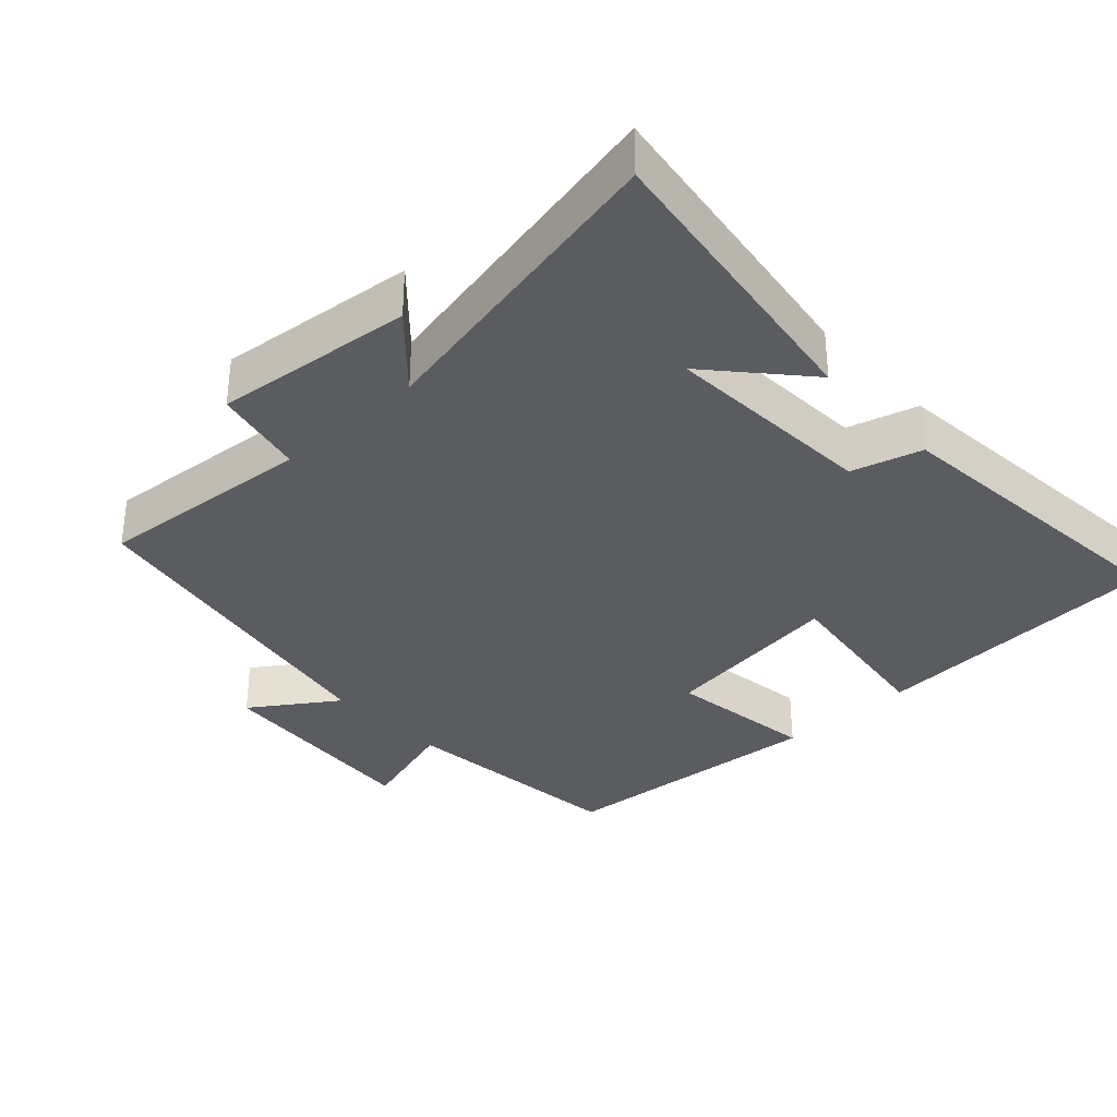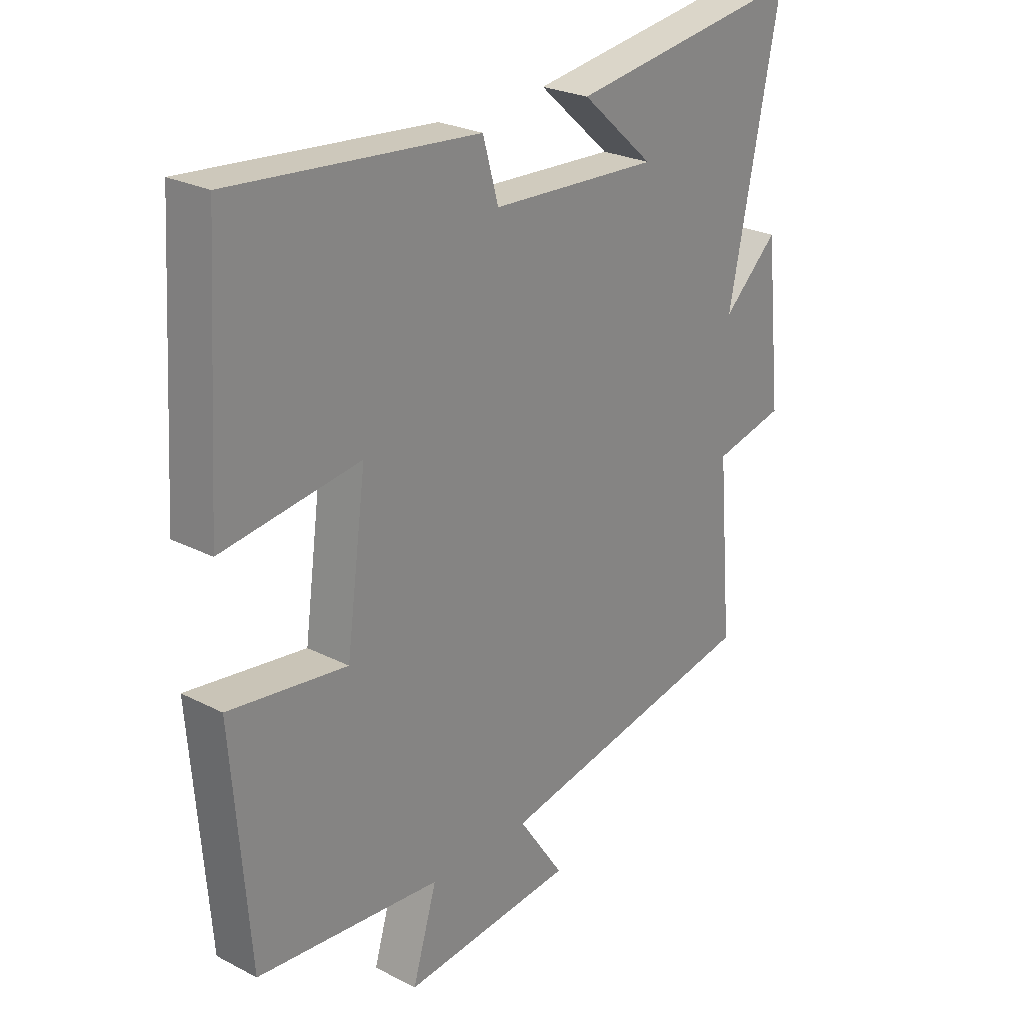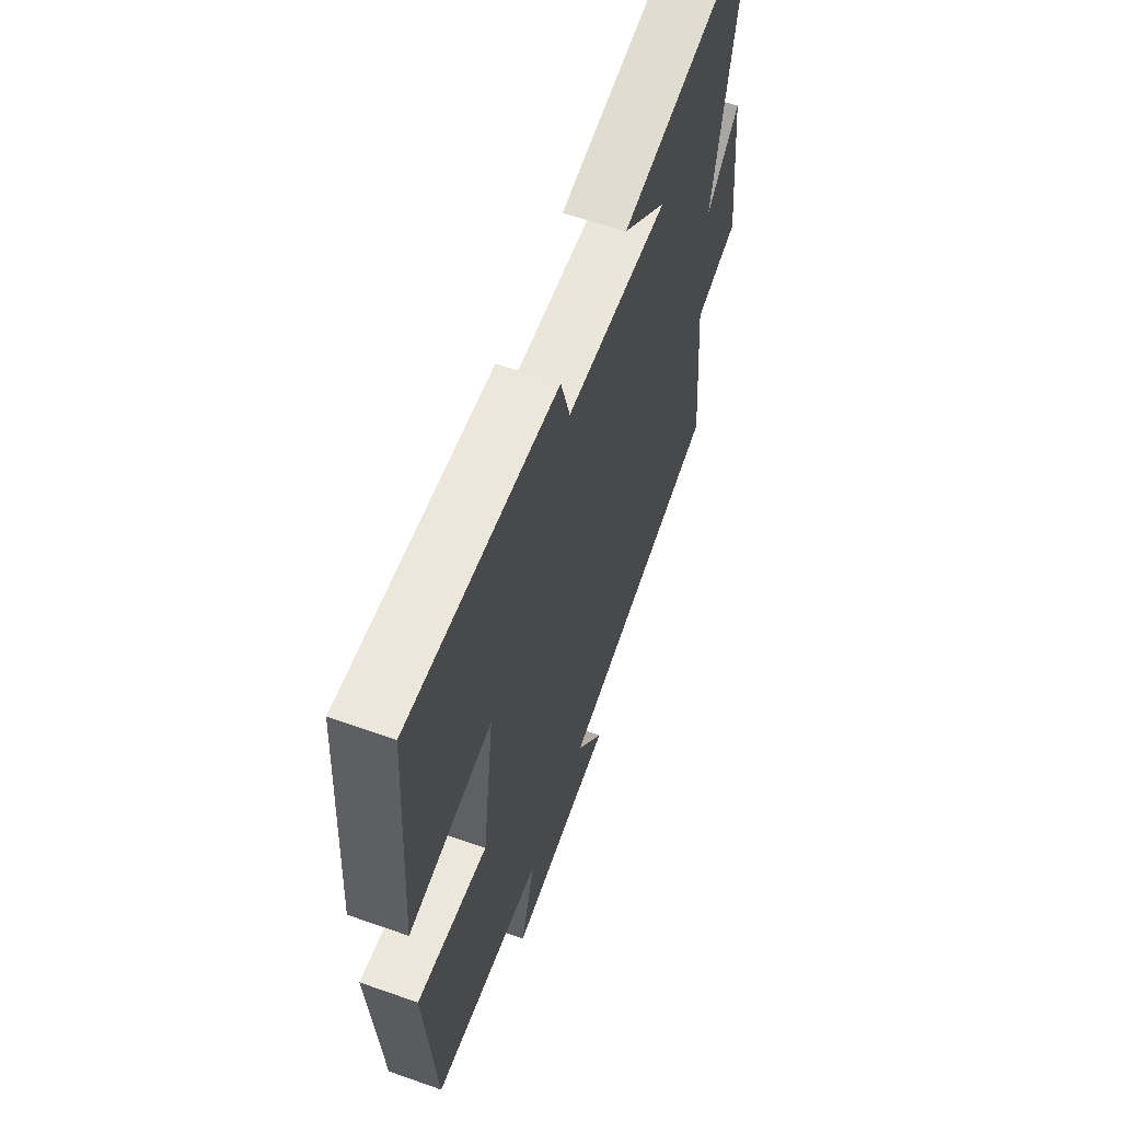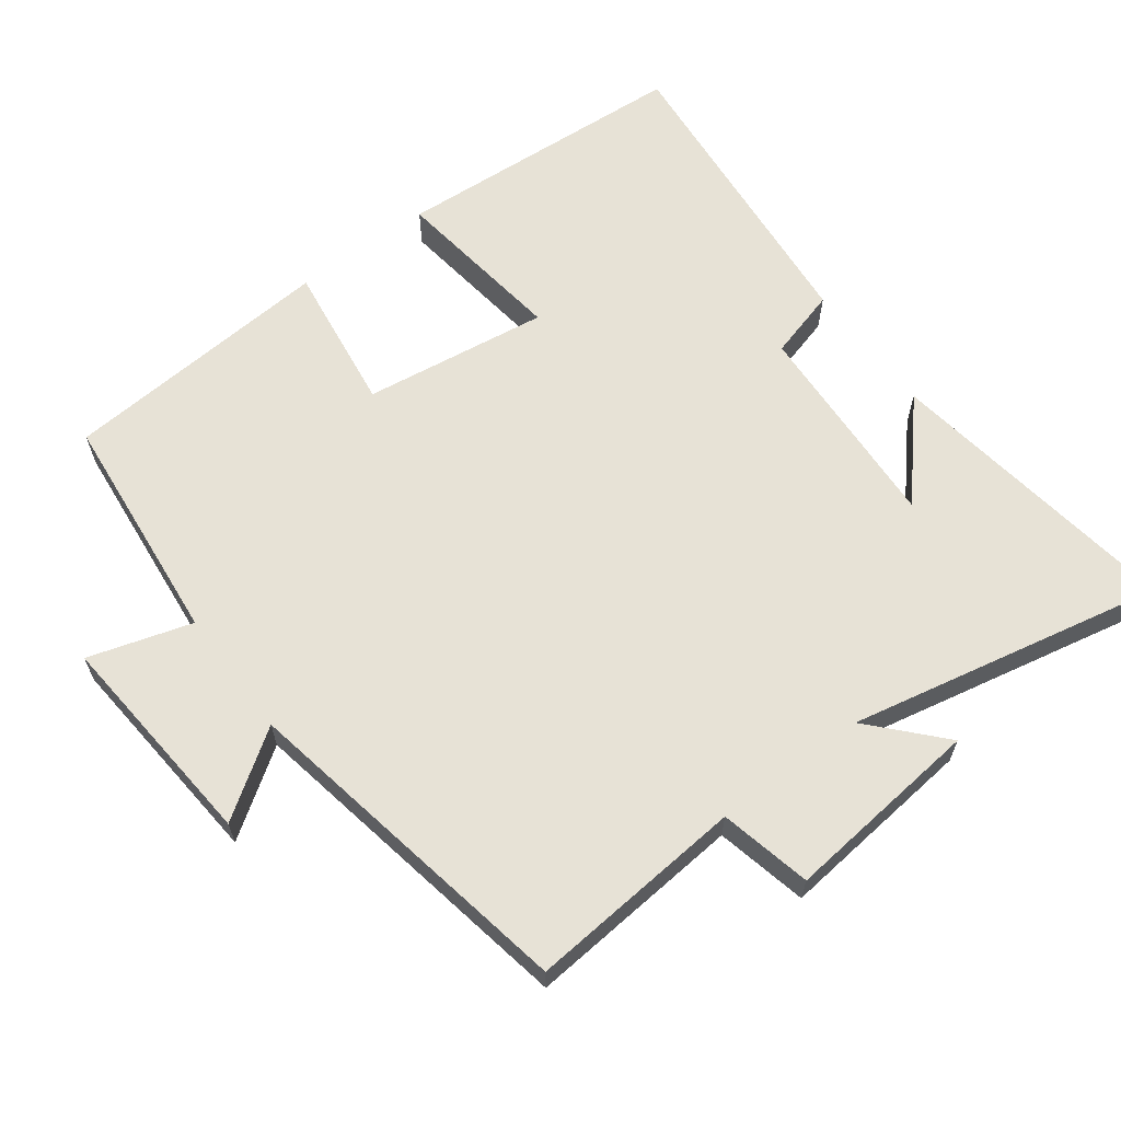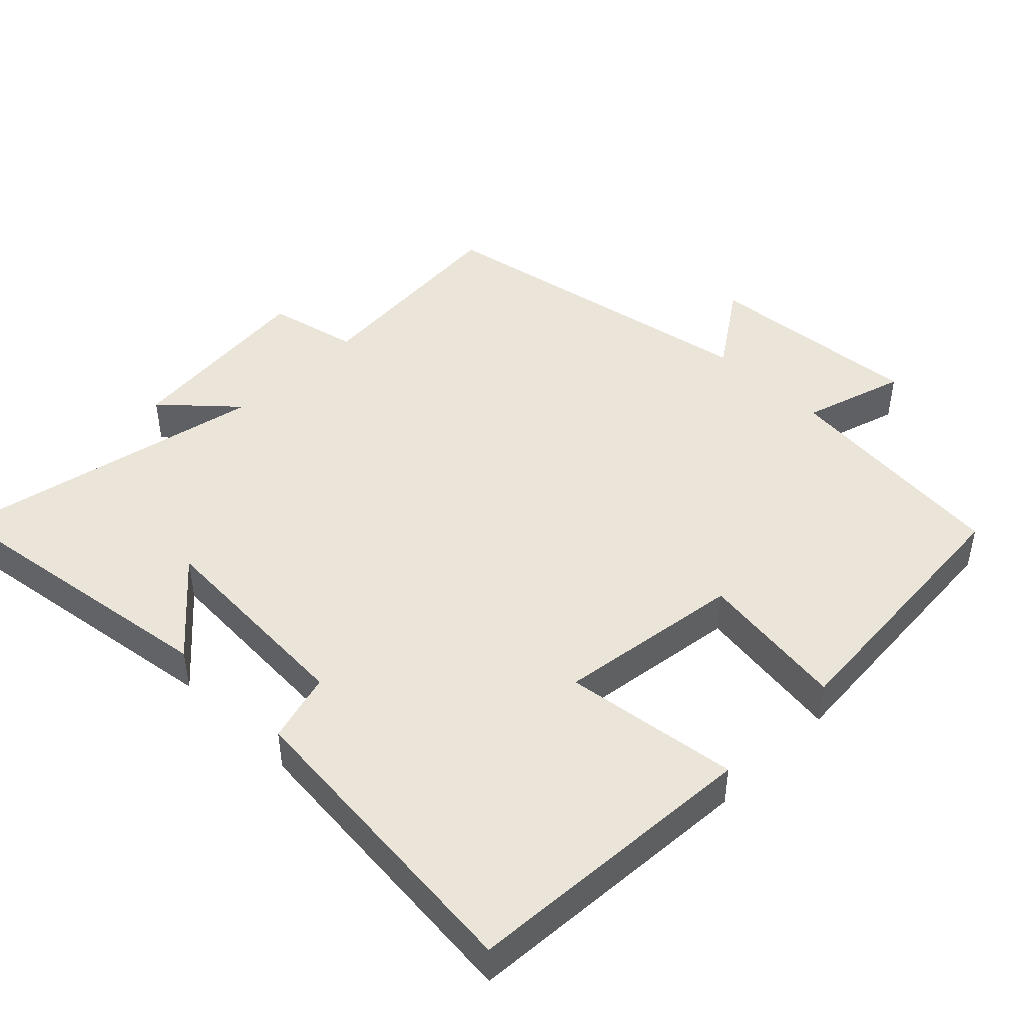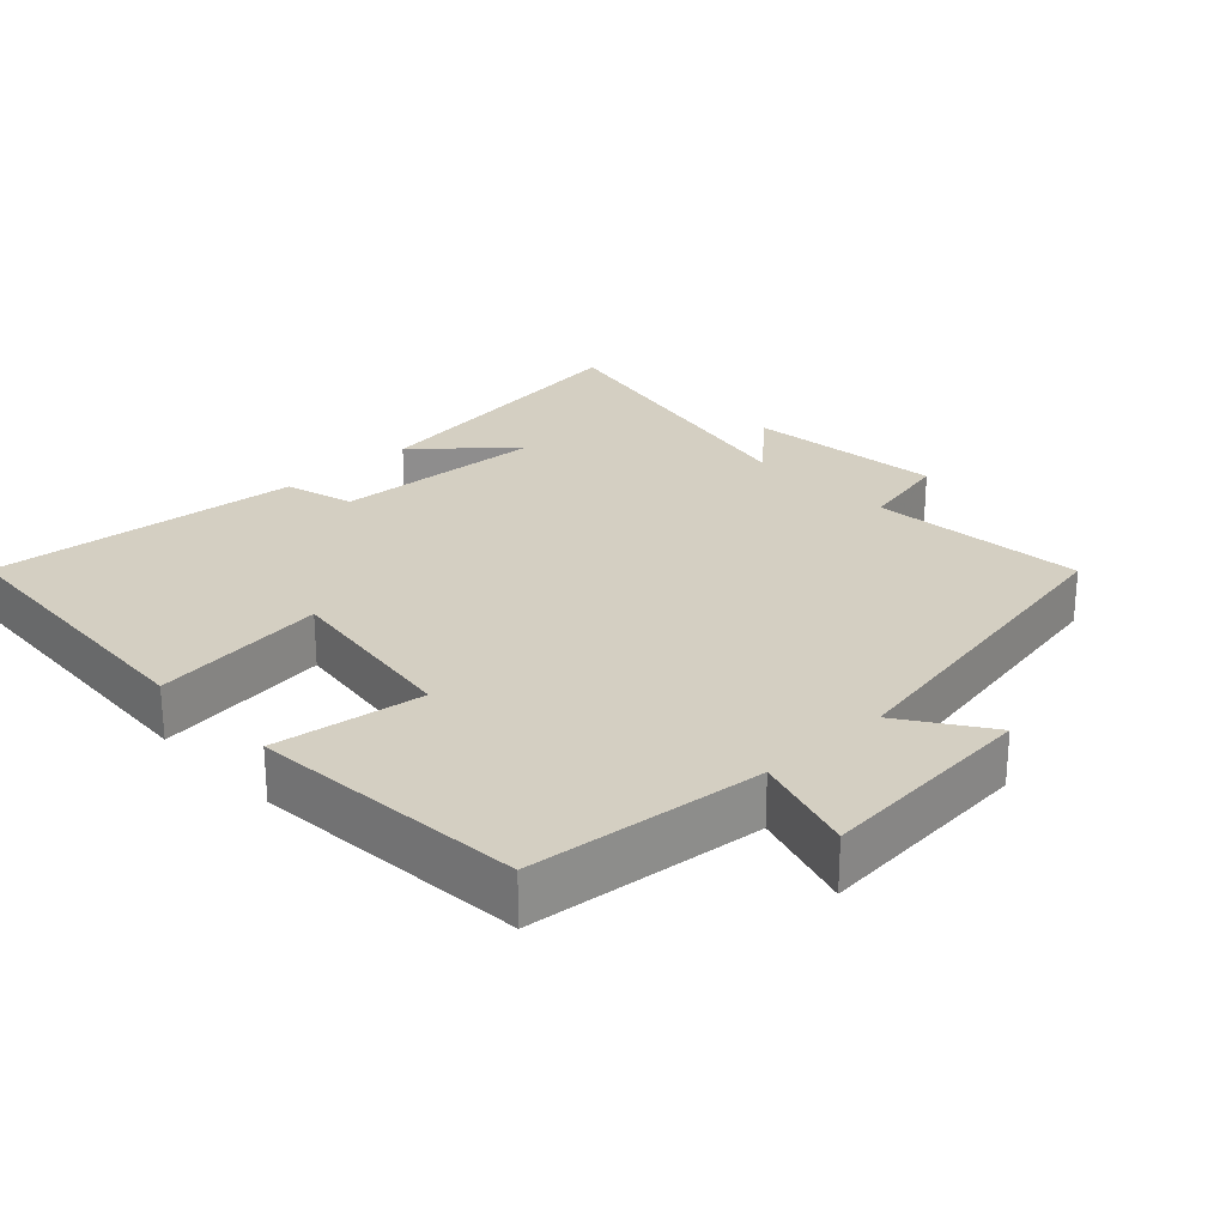
<metadata>
{"format":"obj","ext":"obj","renderer":"f3d","projection":"perspective","resolution":1024,"background":"white","views":[{"elev":-33.9,"azim":-47.1,"up":"+Y"},{"elev":25.5,"azim":129.5,"up":"+Z"},{"elev":60.5,"azim":109.8,"up":"+Z"},{"elev":63.3,"azim":-126.7,"up":"+Y"},{"elev":45.3,"azim":44.8,"up":"+Y"},{"elev":25.5,"azim":136.6,"up":"+Y"}]}
</metadata>
<code>
v 0.473 0.07 0.54
v 0.5 0.07 0.121
v 0.253 0.07 0.154
v 0.289 0.07 -0.108
v 0.5 0.07 -0.079
v 0.47 0.07 -0.467
v 0.139 0.07 -0.5
v 0.183 0.07 -0.646
v -0.127 0.07 -0.62
v -0.045 0.07 -0.5
v -0.527 0.07 -0.41
v -0.5 0.07 -0.103
v -0.629 0.07 -0.074
v -0.599 0.07 0.206
v -0.5 0.07 0.115
v -0.592 0.07 0.562
v -0.168 0.07 0.5
v -0.298 0.07 0.385
v 0.004 0.07 0.401
v 0.032 0.07 0.5
v 0.473 0 0.54
v 0.5 0 0.121
v 0.253 0 0.154
v 0.289 0 -0.108
v 0.5 0 -0.079
v 0.47 0 -0.467
v 0.139 0 -0.5
v 0.183 0 -0.646
v -0.127 0 -0.62
v -0.045 0 -0.5
v -0.527 0 -0.41
v -0.5 0 -0.103
v -0.629 0 -0.074
v -0.599 0 0.206
v -0.5 0 0.115
v -0.592 0 0.562
v -0.168 0 0.5
v -0.298 0 0.385
v 0.004 0 0.401
v 0.032 0 0.5
f 19 20 1 2
f 18 19 2 3
f 16 17 18
f 15 16 18
f 15 18 3 4
f 12 13 14 15
f 12 15 4
f 10 11 12 4
f 7 8 9 10
f 6 7 10
f 4 5 6 10
f 22 21 40 39
f 23 22 39 38
f 38 37 36
f 38 36 35
f 24 23 38 35
f 35 34 33 32
f 24 35 32
f 24 32 31 30
f 30 29 28 27
f 30 27 26
f 30 26 25 24
f 1 21 22 2
f 2 22 23 3
f 3 23 24 4
f 4 24 25 5
f 5 25 26 6
f 6 26 27 7
f 7 27 28 8
f 8 28 29 9
f 9 29 30 10
f 10 30 31 11
f 11 31 32 12
f 12 32 33 13
f 13 33 34 14
f 14 34 35 15
f 15 35 36 16
f 16 36 37 17
f 17 37 38 18
f 18 38 39 19
f 19 39 40 20
f 20 40 21 1

</code>
